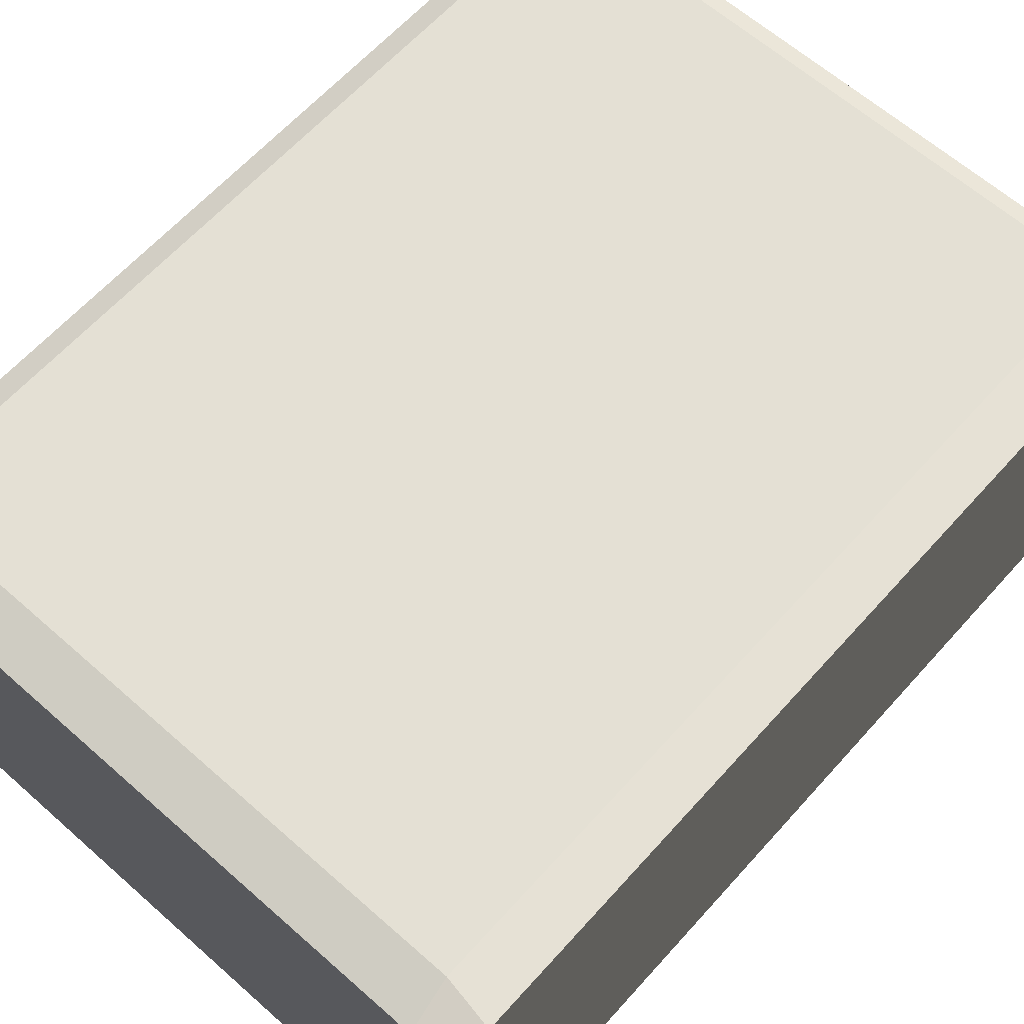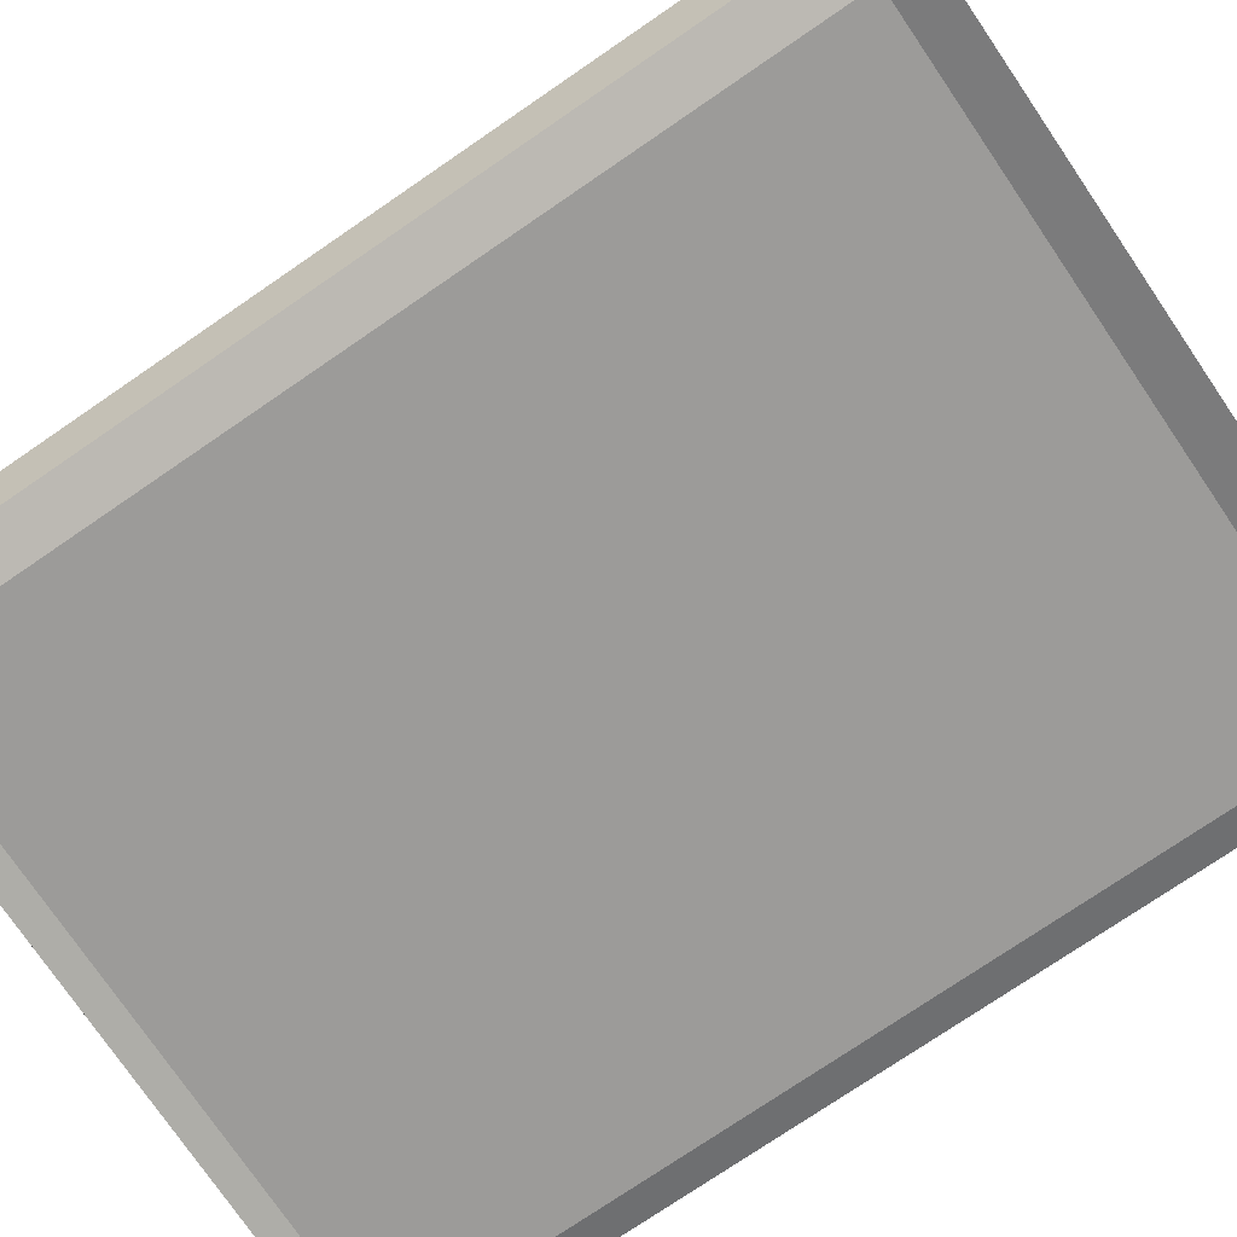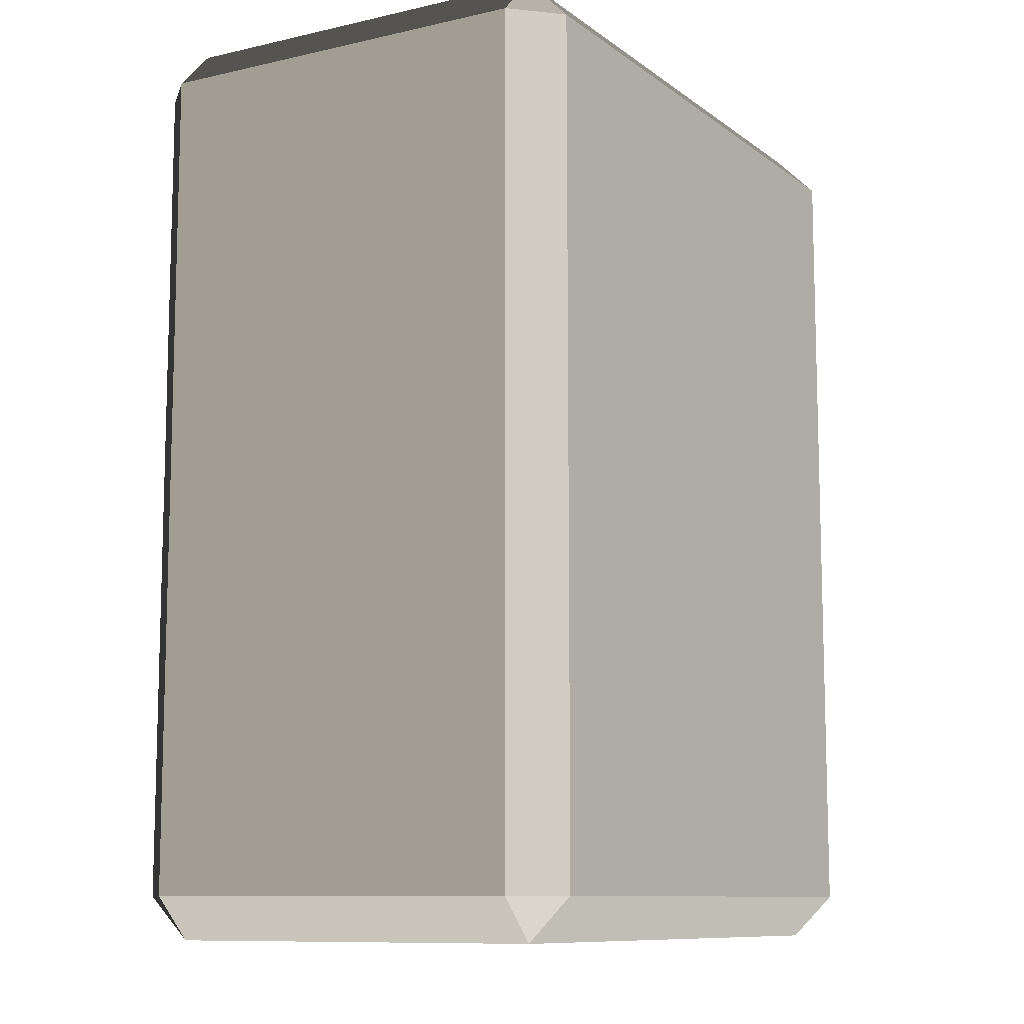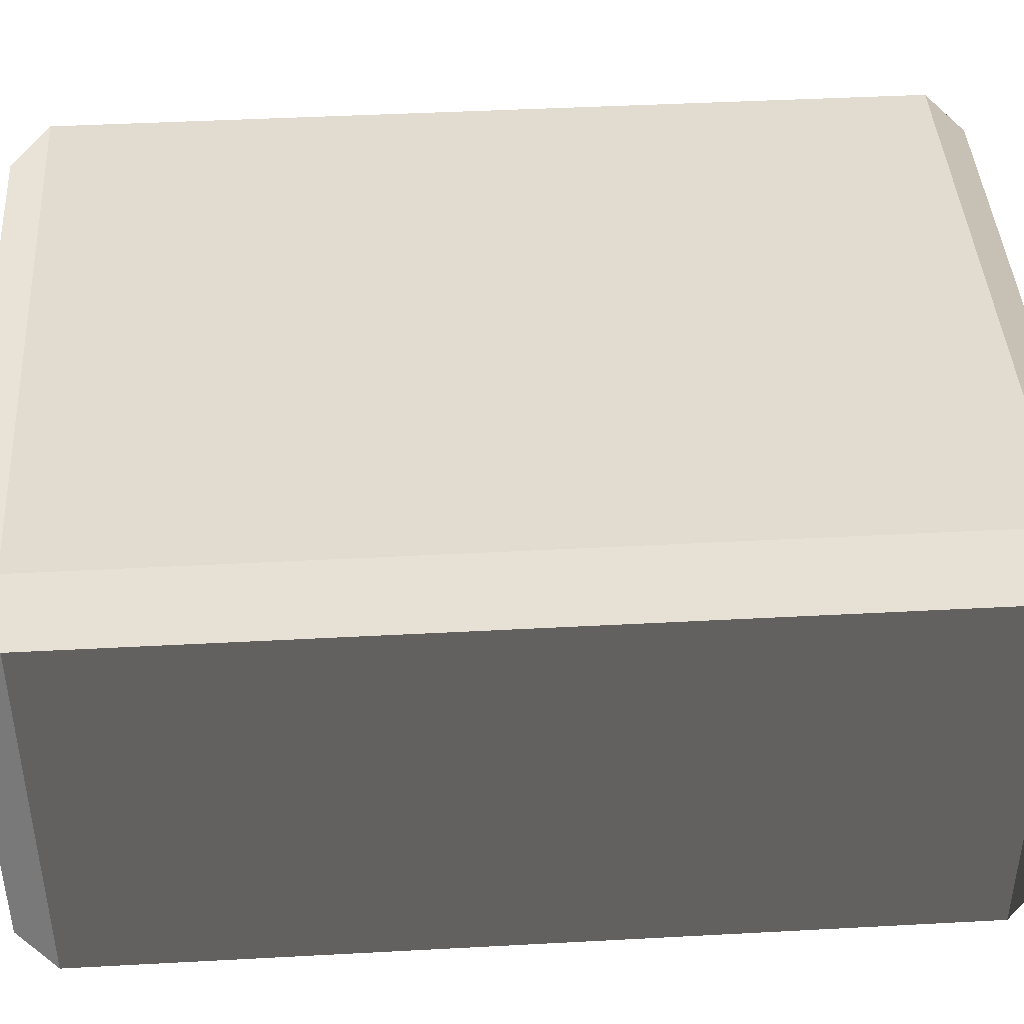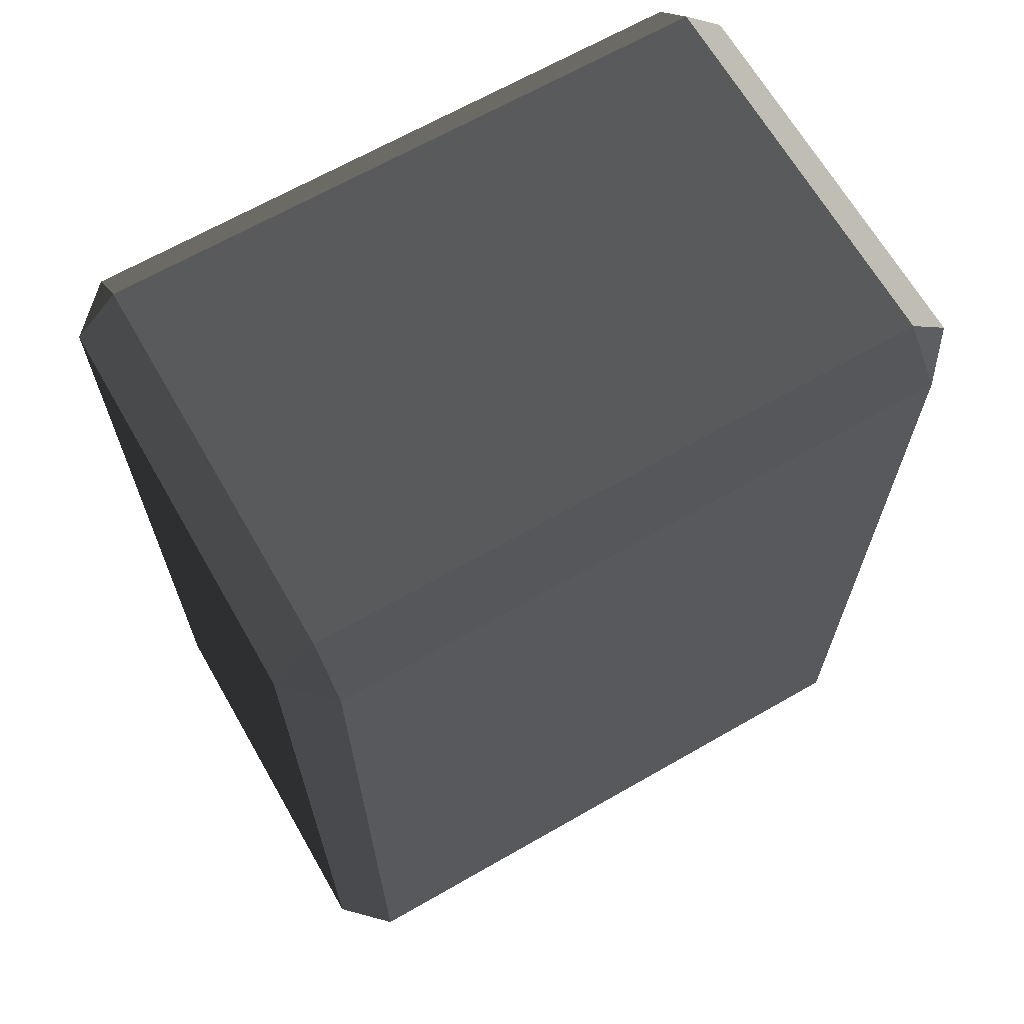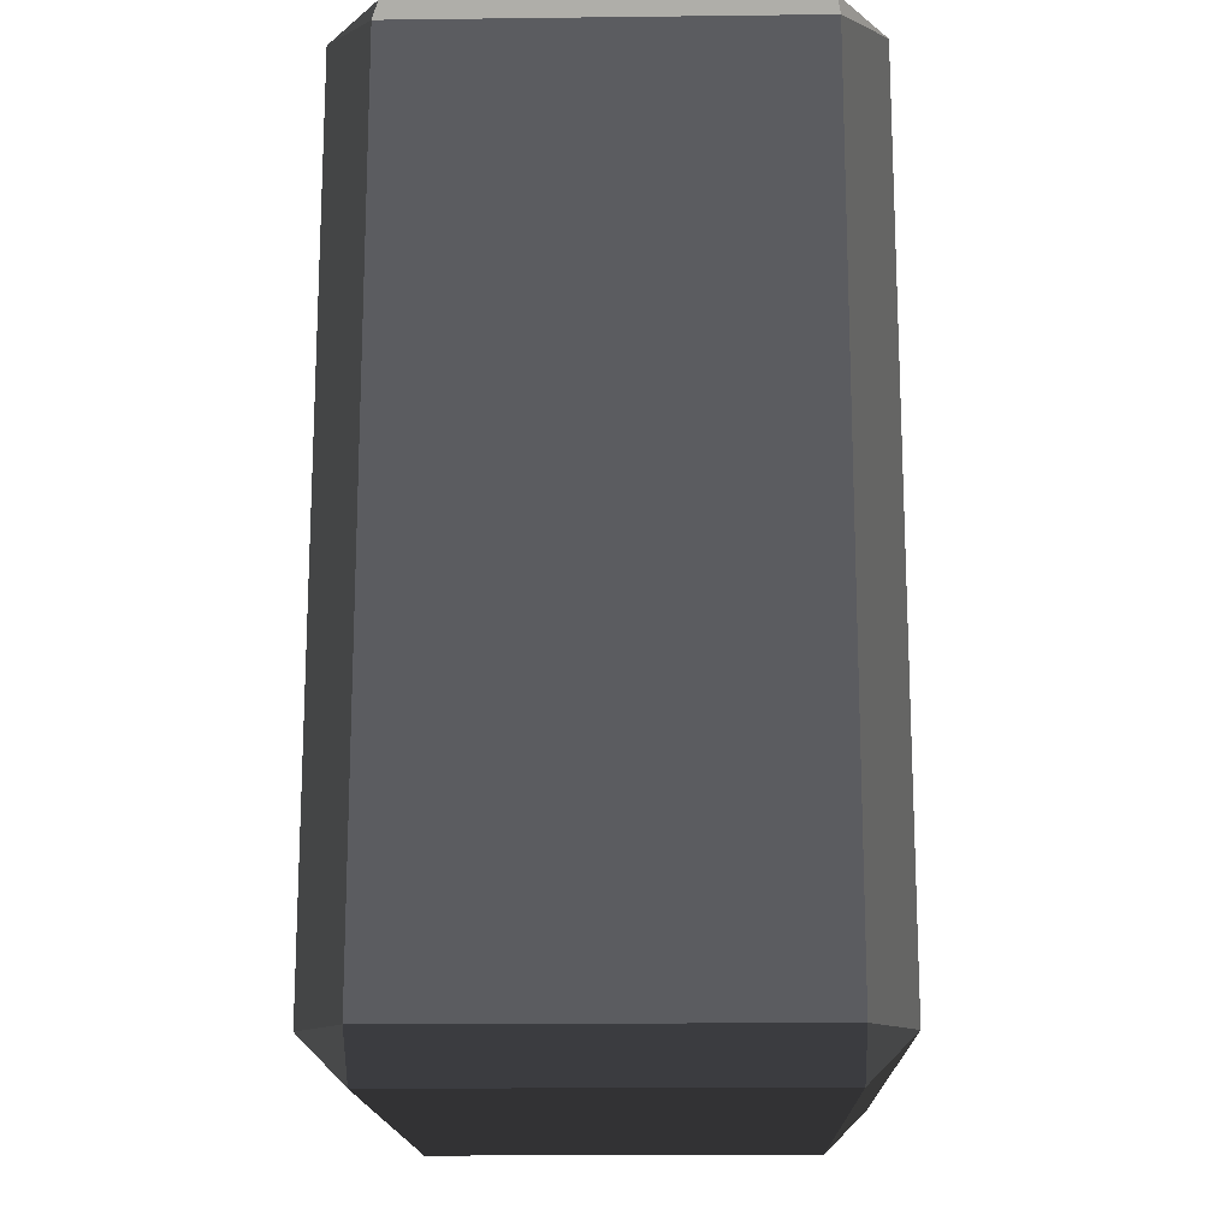
<metadata>
{"format":"obj","ext":"obj","renderer":"f3d","projection":"perspective","resolution":1024,"background":"white","views":[{"elev":63.0,"azim":41.8,"up":"+Y"},{"elev":-76.2,"azim":124.3,"up":"+Y"},{"elev":-10.1,"azim":-59.9,"up":"+Z"},{"elev":42.3,"azim":-93.7,"up":"+Y"},{"elev":66.5,"azim":150.1,"up":"+Z"},{"elev":-16.2,"azim":91.4,"up":"+Z"}]}
</metadata>
<code>
v 0.6531 -0.416 -0.9792
v 0.7443 -0.416 -0.8879
v 0.6531 -0.5073 -0.8879
v -0.653 -0.416 -0.9792
v -0.653 -0.5073 -0.8879
v -0.7443 -0.416 -0.8879
v 0.6531 0.5073 -0.8879
v 0.7443 0.416 -0.8879
v 0.6531 0.416 -0.9792
v -0.653 0.5073 -0.8879
v -0.653 0.416 -0.9792
v -0.7443 0.416 -0.8879
v 0.6531 0.416 0.9792
v 0.7443 0.416 0.8879
v 0.6531 0.5073 0.8879
v -0.653 0.416 0.9792
v -0.653 0.5073 0.8879
v -0.7443 0.416 0.8879
v 0.6531 -0.416 0.9792
v 0.6531 -0.5073 0.8879
v 0.7443 -0.416 0.8879
v -0.653 -0.416 0.9792
v -0.7443 -0.416 0.8879
v -0.653 -0.5073 0.8879
v -0.7443 -0.416 0.8879
v -0.7443 0.416 0.8879
v -0.7443 -0.416 -0.8879
v -0.7443 0.416 -0.8879
v 0.7443 -0.416 -0.8879
v 0.7443 0.416 -0.8879
v 0.7443 -0.416 0.8879
v 0.7443 0.416 0.8879
v 0.6531 -0.5073 -0.8879
v 0.6531 -0.5073 0.8879
v -0.653 -0.5073 -0.8879
v -0.653 -0.5073 0.8879
v 0.6531 0.416 -0.9792
v 0.6531 -0.416 -0.9792
v -0.653 0.416 -0.9792
v -0.653 -0.416 -0.9792
v 0.6531 0.5073 0.8879
v 0.6531 0.5073 -0.8879
v -0.653 0.5073 0.8879
v -0.653 0.5073 -0.8879
v 0.6531 -0.416 0.9792
v 0.6531 0.416 0.9792
v -0.653 -0.416 0.9792
v -0.653 0.416 0.9792
v -0.653 -0.416 -0.9792
v 0.6531 -0.416 -0.9792
v -0.653 -0.5073 -0.8879
v 0.6531 -0.5073 -0.8879
v 0.7443 0.416 -0.8879
v 0.7443 -0.416 -0.8879
v 0.6531 0.416 -0.9792
v 0.6531 -0.416 -0.9792
v -0.653 0.5073 -0.8879
v 0.6531 0.5073 -0.8879
v -0.653 0.416 -0.9792
v 0.6531 0.416 -0.9792
v -0.653 0.416 -0.9792
v -0.653 -0.416 -0.9792
v -0.7443 0.416 -0.8879
v -0.7443 -0.416 -0.8879
v 0.7443 0.416 0.8879
v 0.7443 0.416 -0.8879
v 0.6531 0.5073 0.8879
v 0.6531 0.5073 -0.8879
v -0.653 0.416 0.9792
v 0.6531 0.416 0.9792
v -0.653 0.5073 0.8879
v 0.6531 0.5073 0.8879
v -0.653 0.5073 0.8879
v -0.653 0.5073 -0.8879
v -0.7443 0.416 0.8879
v -0.7443 0.416 -0.8879
v 0.7443 -0.416 0.8879
v 0.7443 0.416 0.8879
v 0.6531 -0.416 0.9792
v 0.6531 0.416 0.9792
v 0.6531 -0.5073 0.8879
v 0.6531 -0.5073 -0.8879
v 0.7443 -0.416 0.8879
v 0.7443 -0.416 -0.8879
v -0.653 -0.416 0.9792
v -0.653 0.416 0.9792
v -0.7443 -0.416 0.8879
v -0.7443 0.416 0.8879
v -0.653 -0.5073 0.8879
v 0.6531 -0.5073 0.8879
v -0.653 -0.416 0.9792
v 0.6531 -0.416 0.9792
v -0.7443 -0.416 0.8879
v -0.7443 -0.416 -0.8879
v -0.653 -0.5073 0.8879
v -0.653 -0.5073 -0.8879
g Desert_Rock_01_(6)_575_163
f 1 3 2
f 4 6 5
f 7 9 8
f 10 12 11
f 13 15 14
f 16 18 17
f 19 21 20
f 22 24 23
f 25 27 26
f 26 27 28
f 29 31 30
f 30 31 32
f 33 35 34
f 34 35 36
f 37 39 38
f 38 39 40
f 41 43 42
f 42 43 44
f 45 47 46
f 46 47 48
f 49 51 50
f 50 51 52
f 53 55 54
f 54 55 56
f 57 59 58
f 58 59 60
f 61 63 62
f 62 63 64
f 65 67 66
f 66 67 68
f 69 71 70
f 70 71 72
f 73 75 74
f 74 75 76
f 77 79 78
f 78 79 80
f 81 83 82
f 82 83 84
f 85 87 86
f 86 87 88
f 89 91 90
f 90 91 92
f 93 95 94
f 94 95 96

</code>
